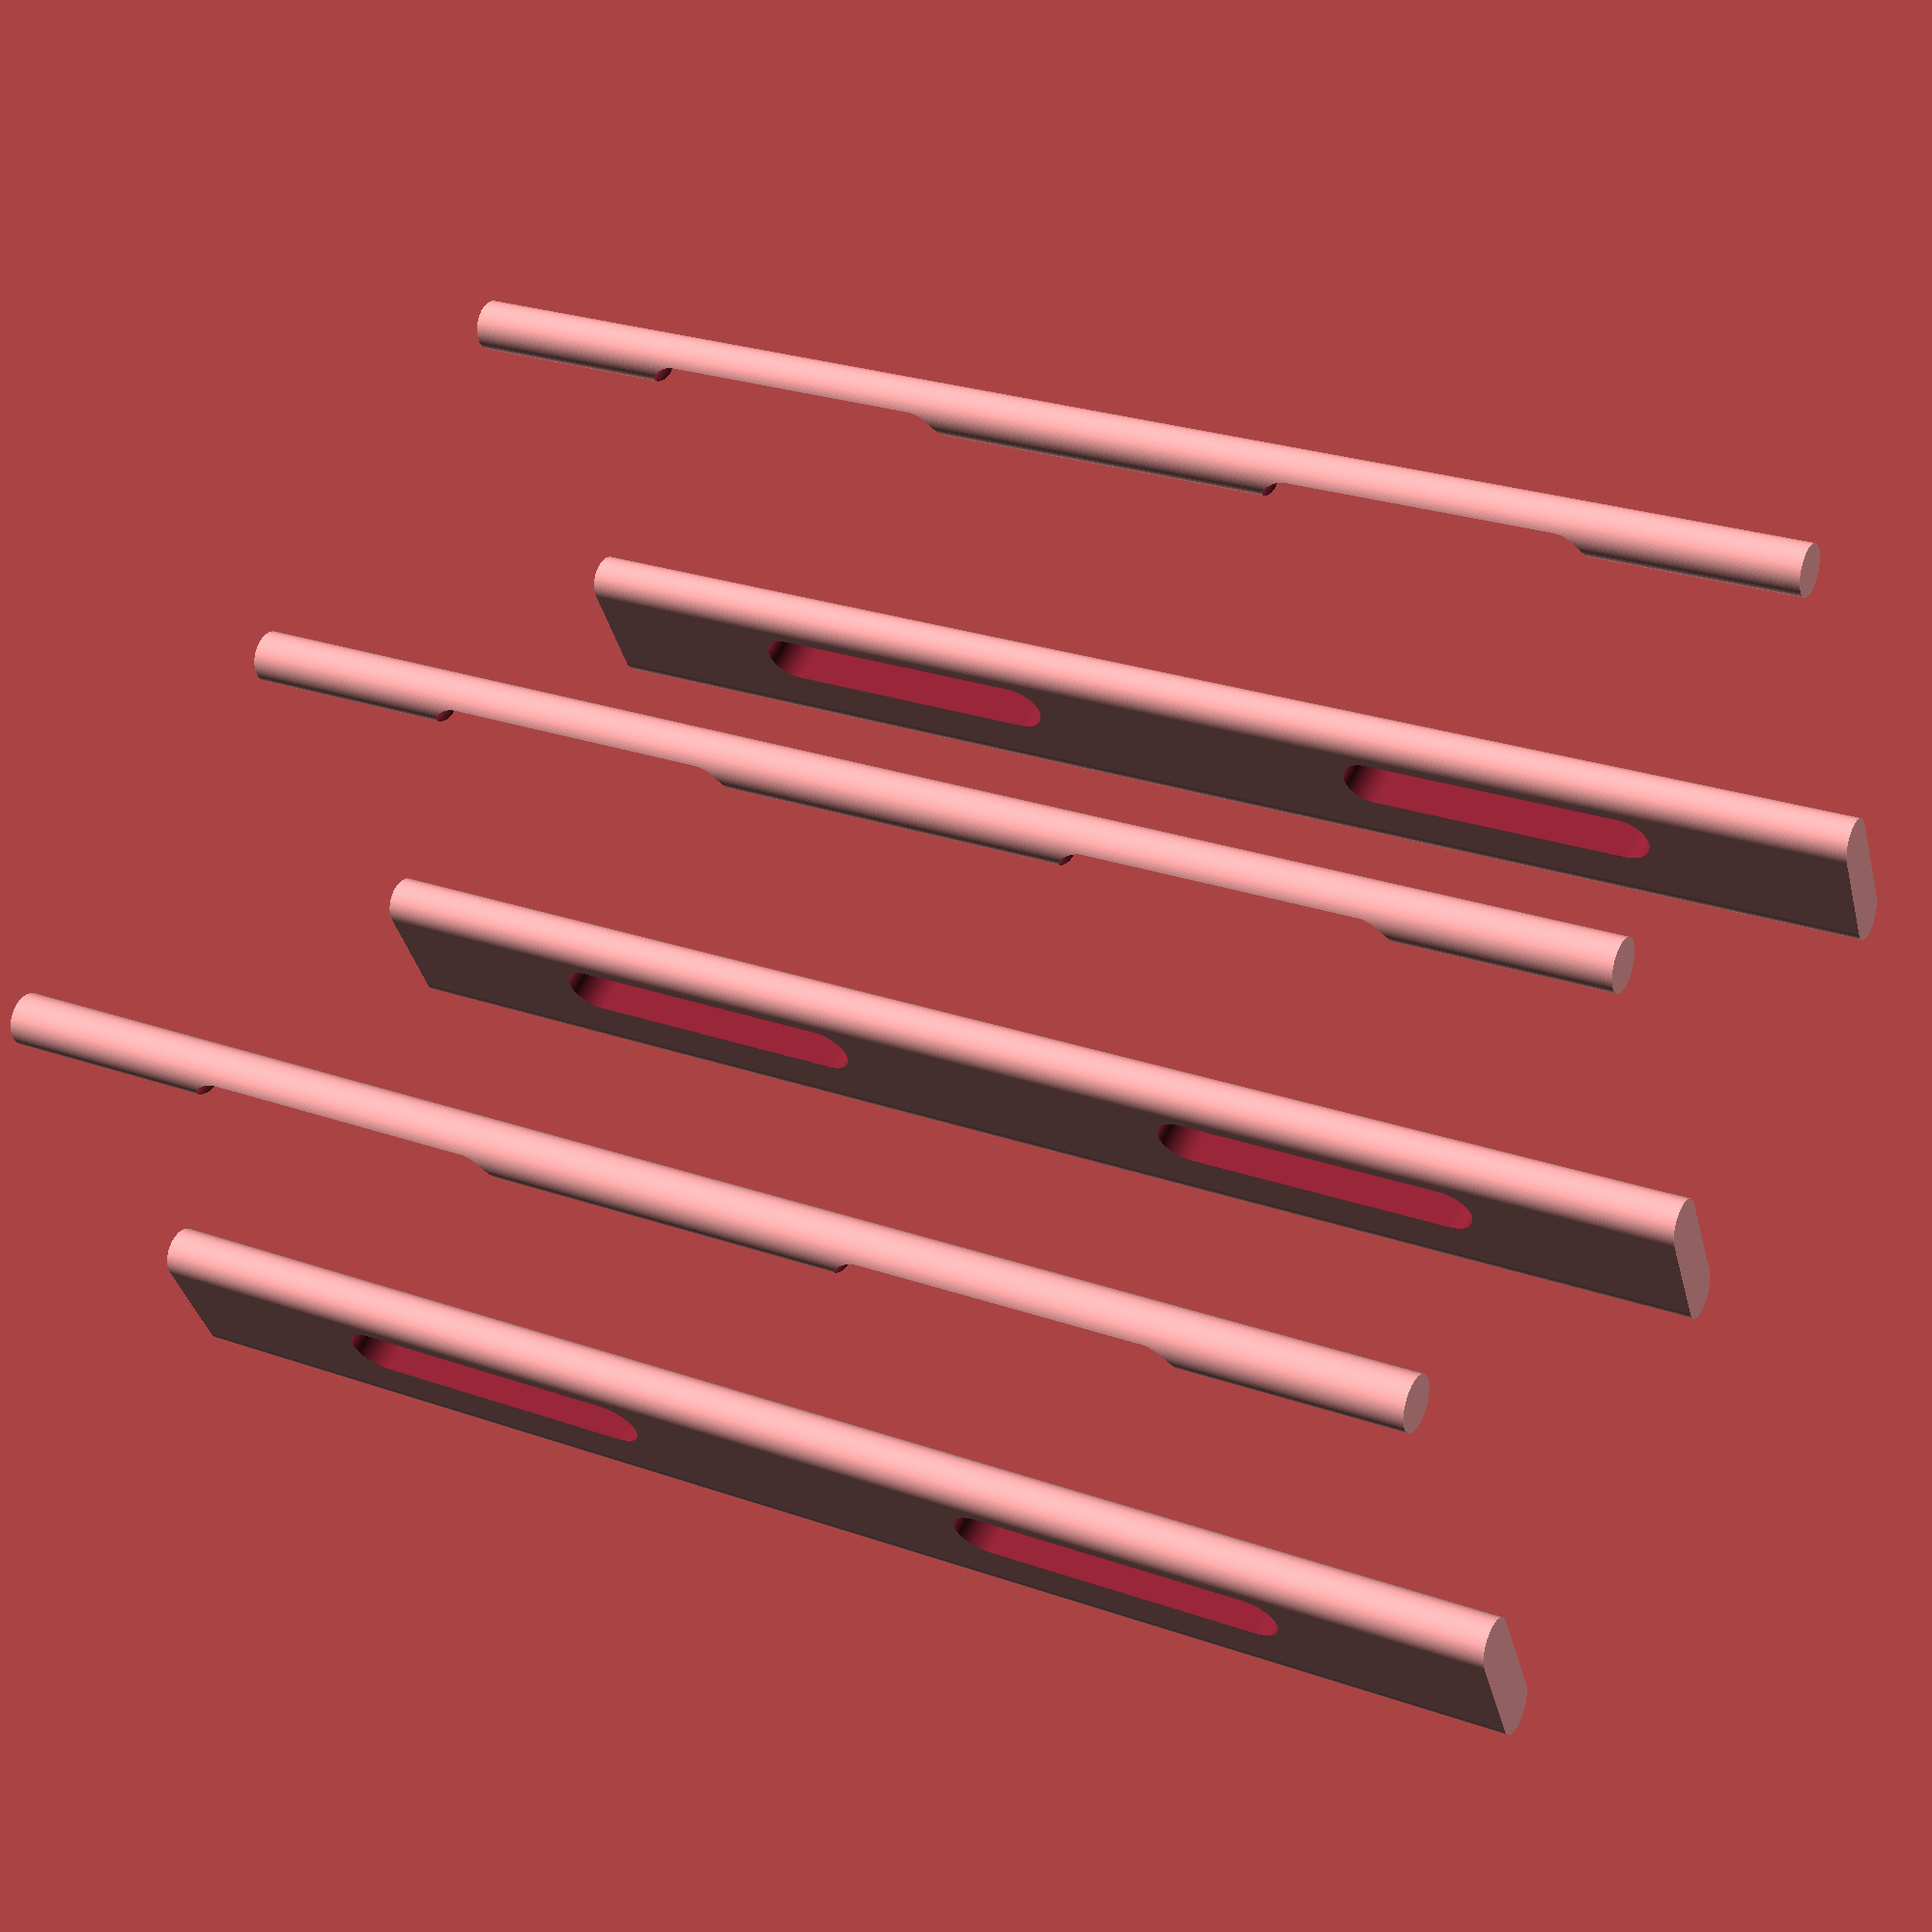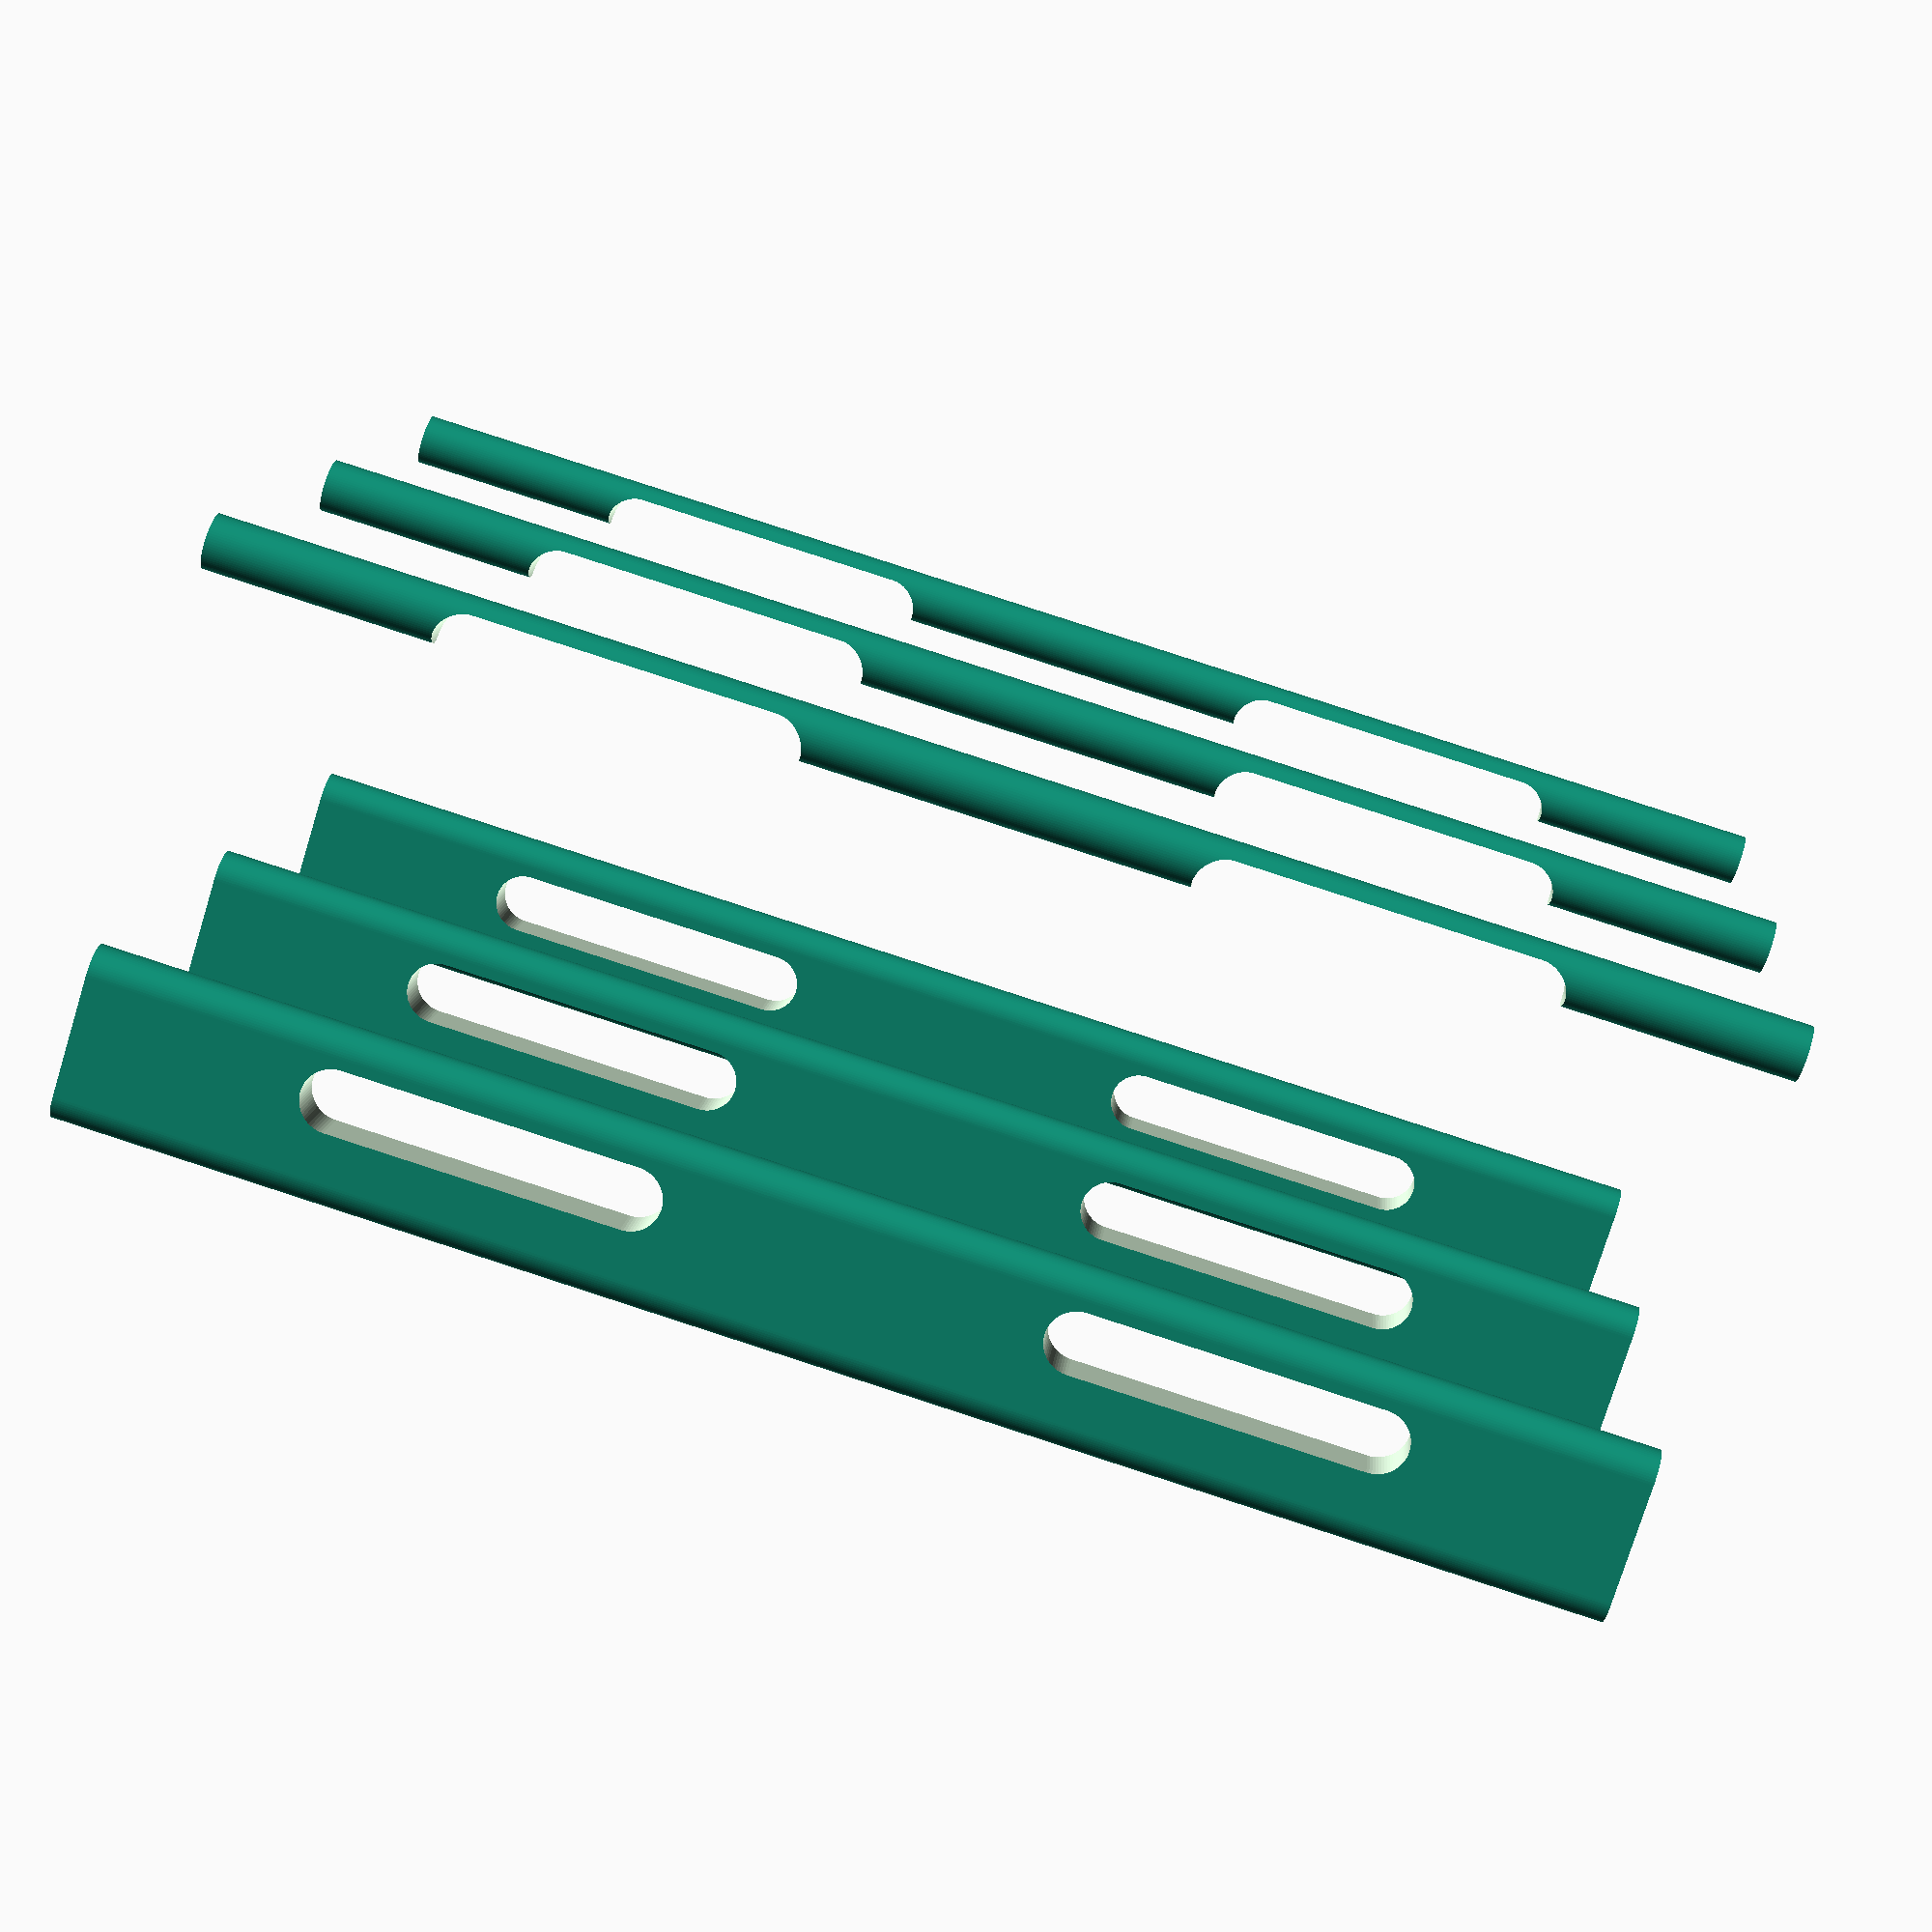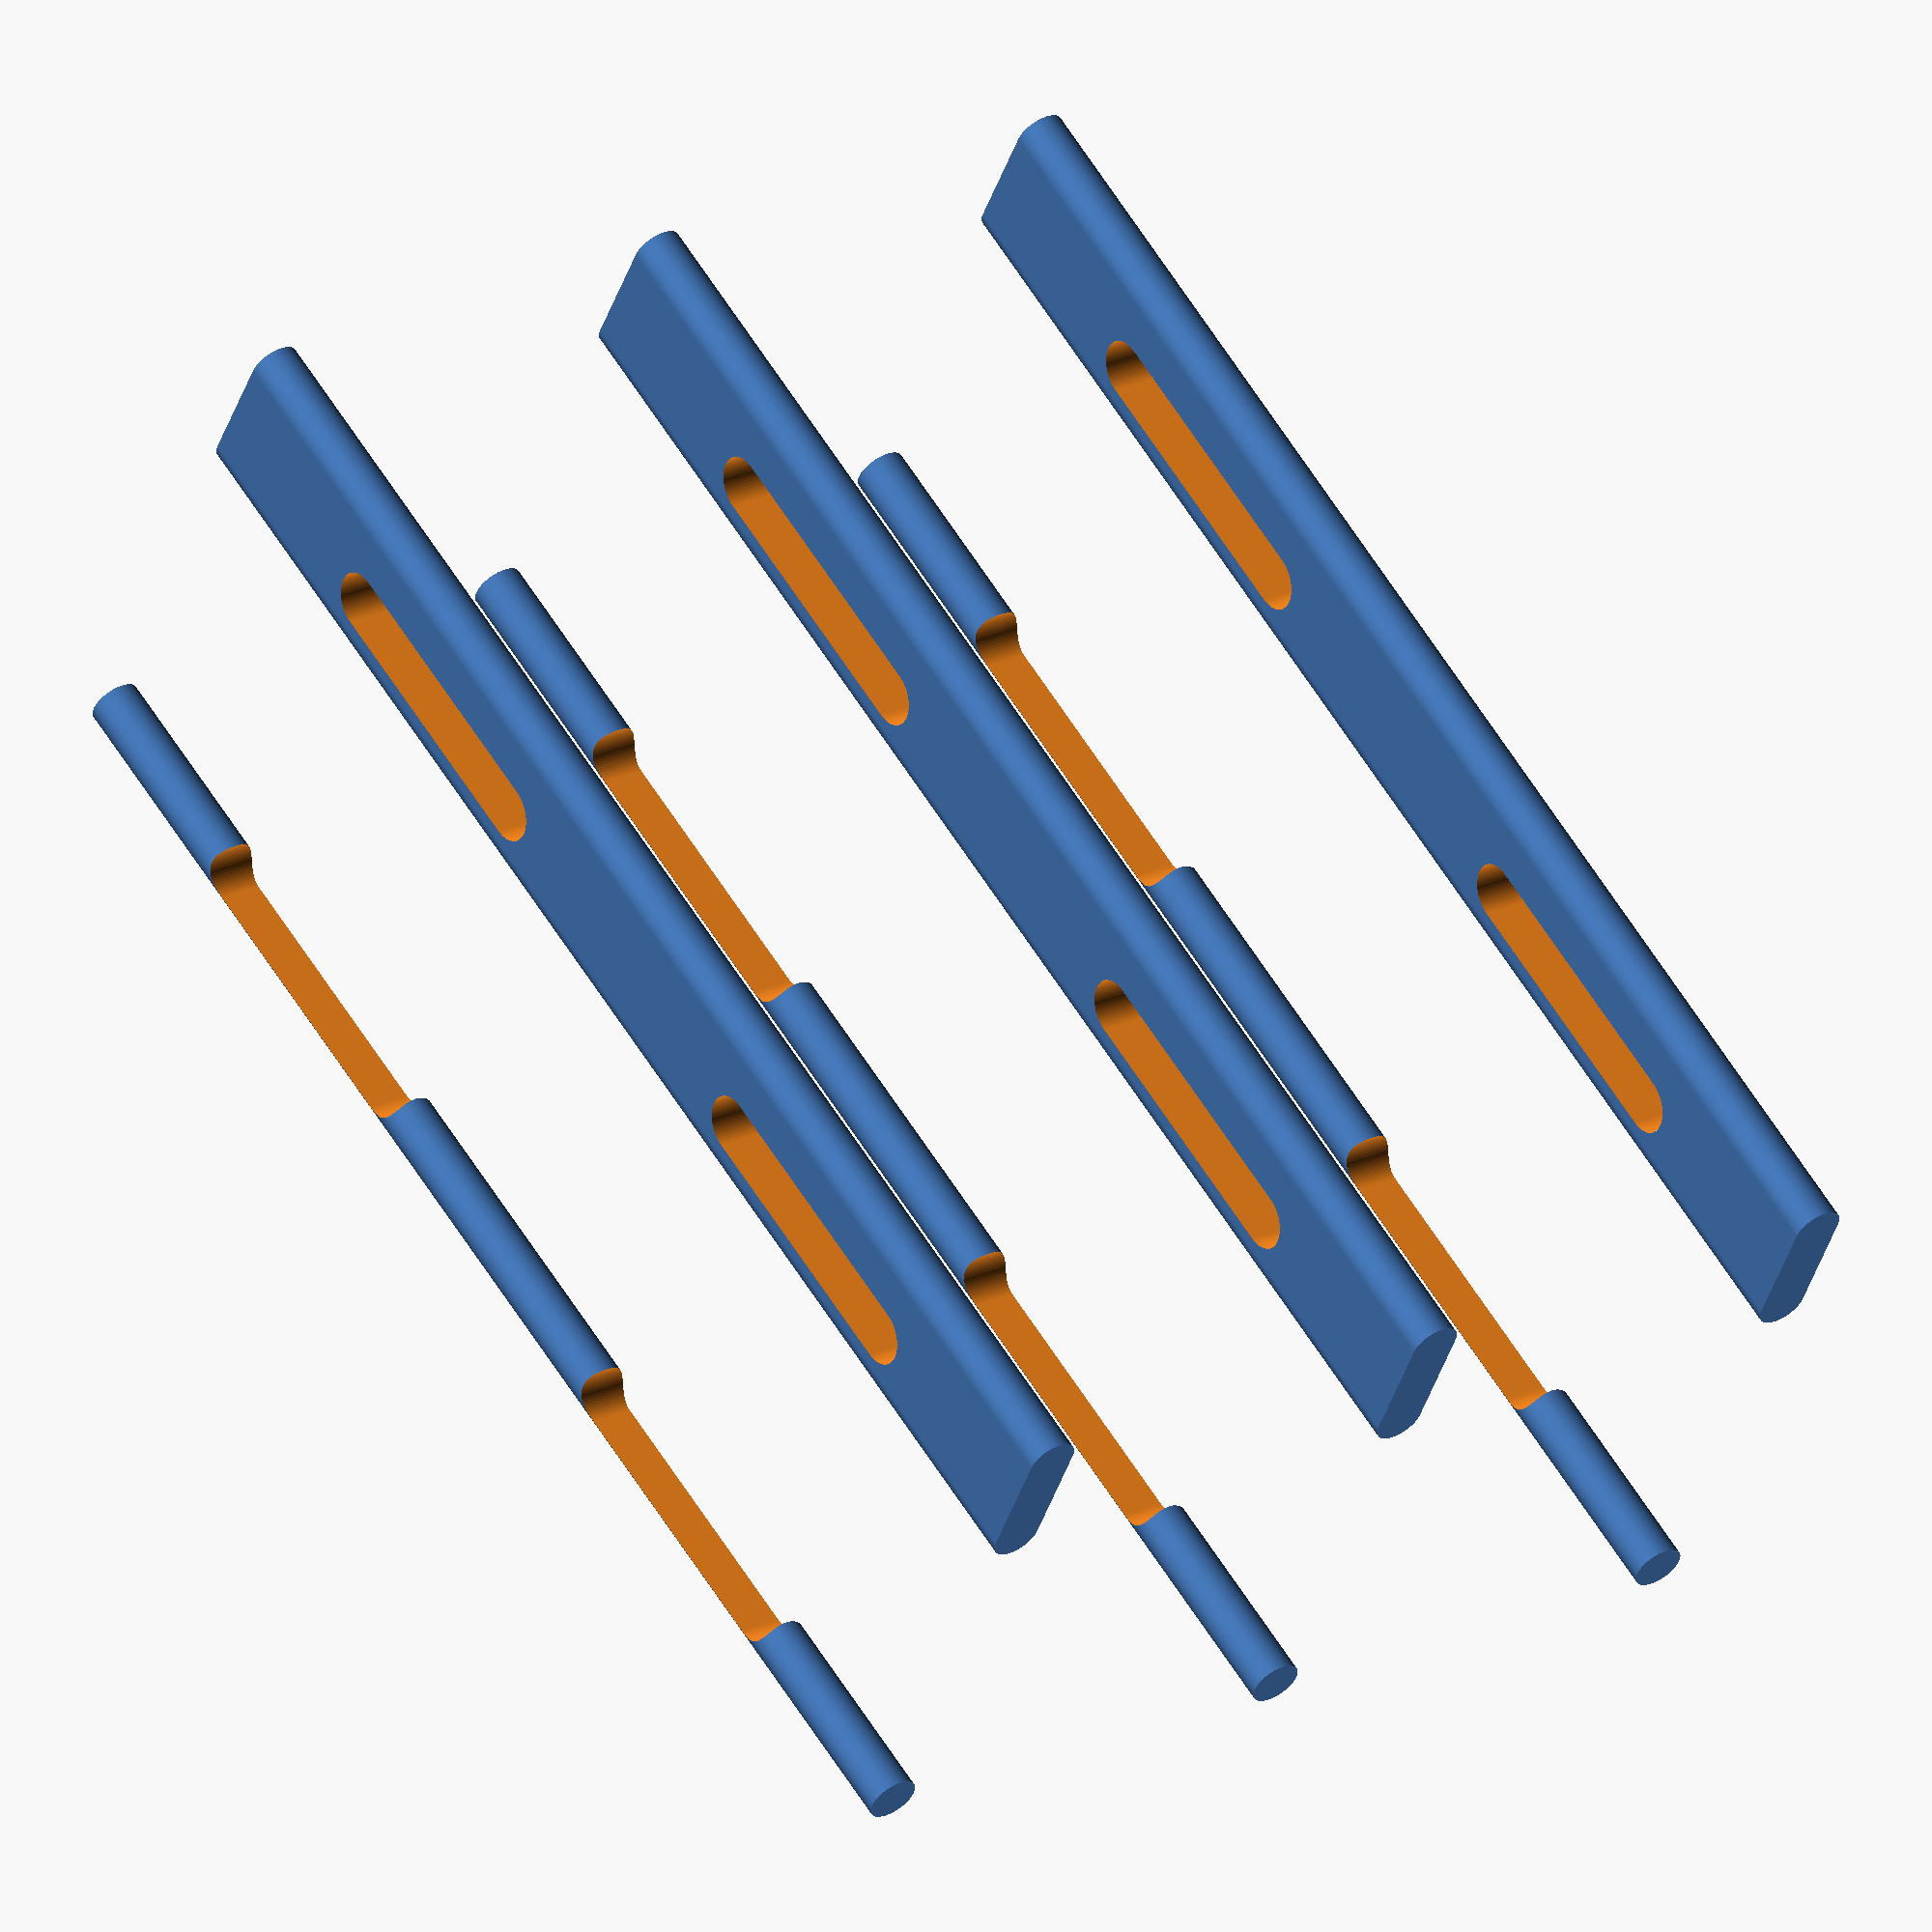
<openscad>
/*
    A Radio Mounting Tower for Ham Radios
    Author: joe@kt3i.com
    Date: October 31, 2017
    
    -- Updated: October 7, 2019
        - speed up the difference calculation

*/

// Arbitrary dimensions
thickness = 3; // Thicknesses of walls, etc.
quality=72; // "Roundness" of circles.
tolerances = 0.15; // Something to add for shrinkage
compensate = .6; // Multiplier "fudging" constant for shrinkage compensation
corner_radius = 5; // radius of tower's corners

// Screw dimensions
m4 = 4 + (2 * (tolerances + compensate)); // Diameter of M4 screw shaft
m5 = 5 + (2 * (tolerances + compensate)); // Diameter of M5 screw shaft
// Radio dimensions
radio_count = 3; // Number of radios on tower
radio_width = 150.5; // Width of radio
radio_height = 42; // Height of radio
radio_height_spaceing = 20; // % of radio height between each radio
radio_screw_spaceing = 50; // Spaceing between mounting screws on radio


//  ================  DO NOT EDIT BELOW THIS LINE  ================  \\ 

// Radio height + tolarence
radio_height_t = (radio_height + tolerances);

// Vertical spacing between radioa 
radio_vert_space = radio_height_t * (radio_height_spaceing/100);

// Tower Dimensions
tower_width = radio_width + (2 * (tolerances + thickness)); // Overall width od tower (X)
tower_height = radio_vert_space + radio_count * (radio_vert_space + radio_height_t) + (4 * thickness); // Overall height of tower (Y)
tower_depth = (1.5 * radio_screw_spaceing) + (2 * (thickness + tolerances + m4)); // Depth of tower (Z)

include <MCAD/boxes.scad>
$fn = quality;
    
difference(){
    // First we create the tower has a box with rounded corners
    roundedBox([tower_width, tower_height, tower_depth], corner_radius, true);
    
    // Height of Lowest row of screew holes
    low_screw_height = -tower_height / 2 + (2 * thickness) + (radio_height_t/2) + radio_vert_space;
    
    // Loop over all of the radio bays to add mounting screw holes
    for (radio = [0:radio_count-1]) {
        echo(radio=radio);
        //mounting_hole_y = base_offset + ((1 + 1.5 * radio) * (radio_height + tolerances));
        mounting_hole_y = low_screw_height  + radio * (radio_vert_space + radio_height_t);
        // Then we cut out the rear screw holes
        translate([0,mounting_hole_y,-radio_screw_spaceing / 2])
        rotate([0,90,0])
        cylinder(h=tower_width+1, r=m4 / 2, center=true);
        
        // Next the front screw "trench"
        translate([0,mounting_hole_y,radio_screw_spaceing / 2])
        rotate([0,90,0])
        hull(){
            translate([-radio_screw_spaceing / 8,0,0]) cylinder(h=tower_width+1, r=m4 / 2, center=true);
            translate([radio_screw_spaceing / 8,0,0]) cylinder(h=tower_width+1, r=m4 / 2, center=true);
        }   // end of hull
    }   // end of for
    
    // Remove the top and bottom mounting bracket slots
    rotate([90,0,0]) cylinder(h=tower_height + 1, r=m5/2, center=true); 
    q_rw = radio_width / 4;
    q_tw = tower_depth / 4;
    translate([-q_rw, 0, -q_tw]) mountingSlots();
    translate([-q_rw, 0,  q_tw]) mountingSlots();
    translate([ q_rw, 0, -q_tw]) mountingSlots();
    translate([ q_rw, 0,  q_tw]) mountingSlots();
    
    // Next we create the inner box and remove it from the outterbox
    roundedBox([tower_width - (2 * thickness), tower_height - ( 2 * thickness), tower_depth+1], corner_radius, true);
}   // end of difference


module mountingSlots(){
    rotate([90,0,0])
    hull(){ 
        translate([-radio_width/10,0,0])
            cylinder(h=tower_height+1, r=m5/2, center=true);
        translate([radio_width/10,0,0])
            cylinder(h=tower_height+1, r=m5/2, center=true);
    }
}   // mountSlots()
</openscad>
<views>
elev=218.1 azim=153.8 roll=345.9 proj=p view=solid
elev=256.7 azim=354.4 roll=17.1 proj=p view=solid
elev=221.6 azim=236.9 roll=197.4 proj=o view=solid
</views>
